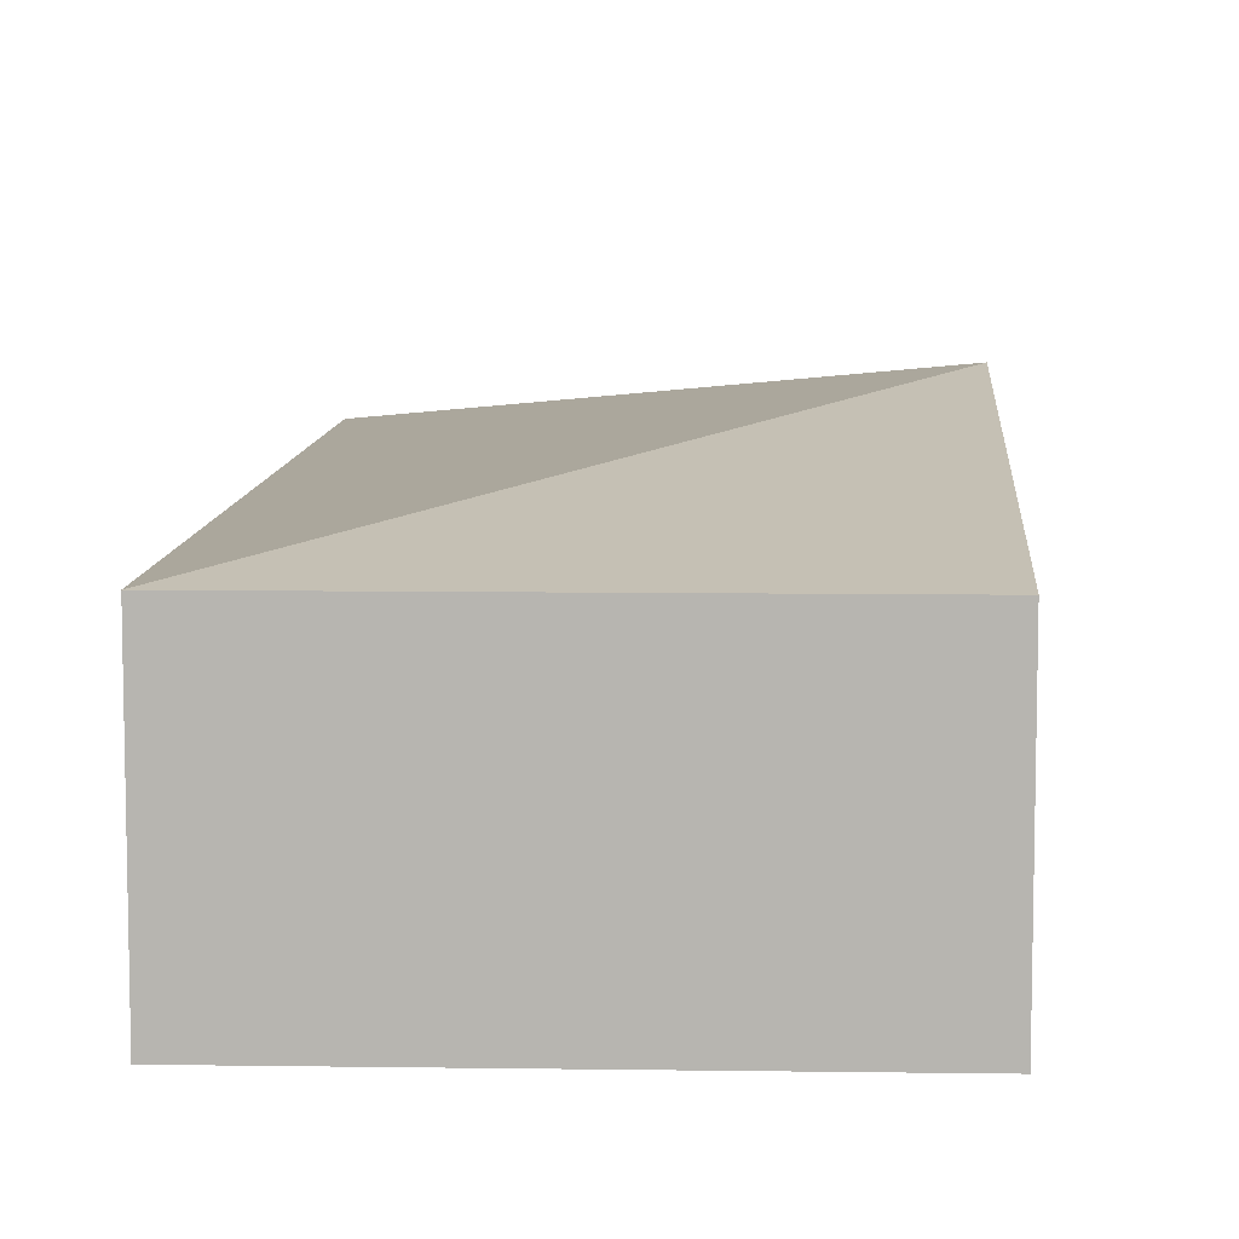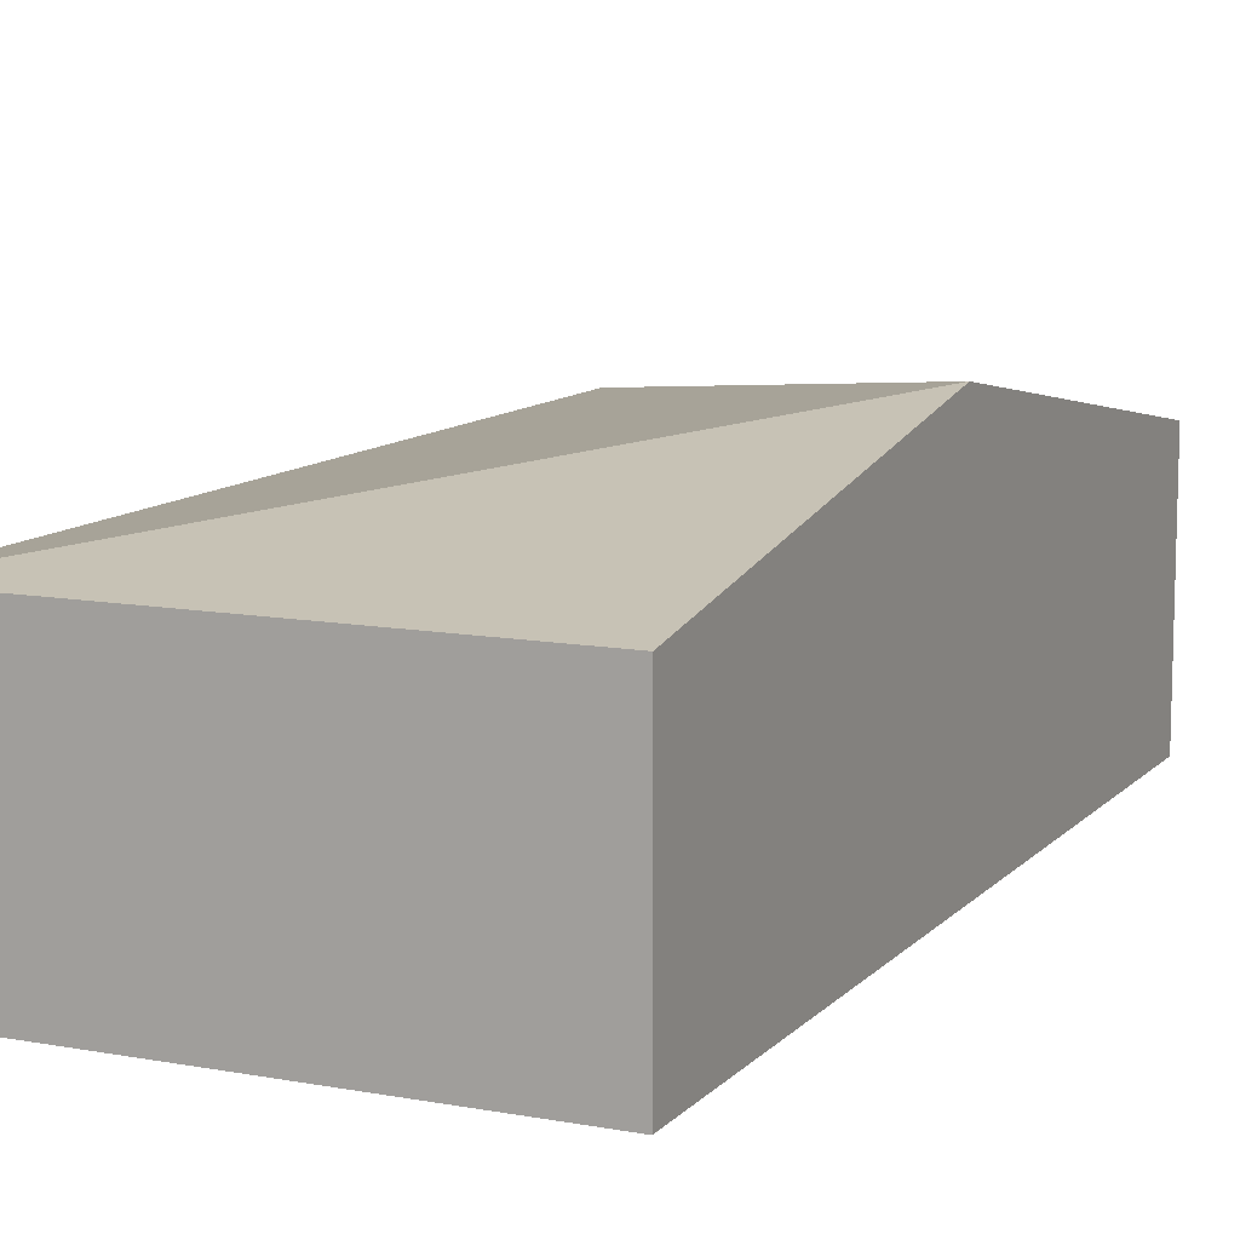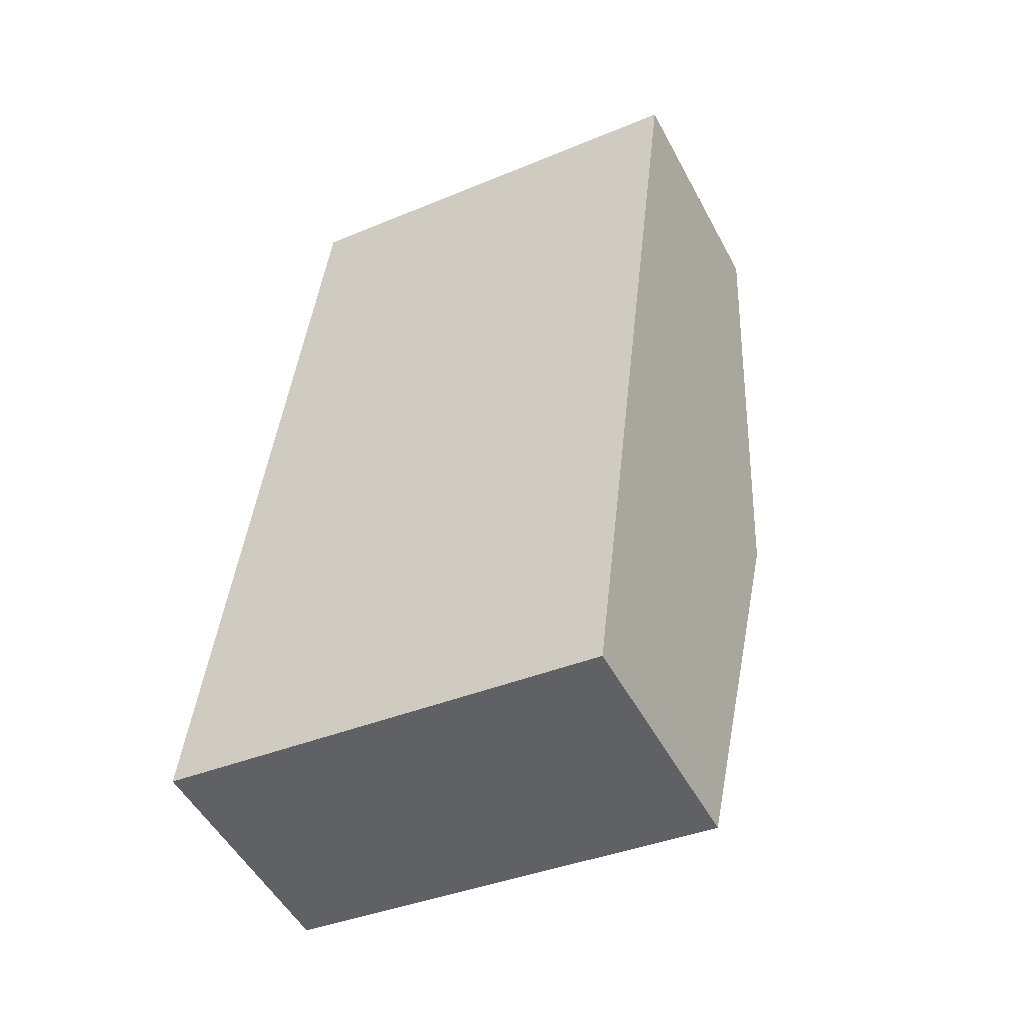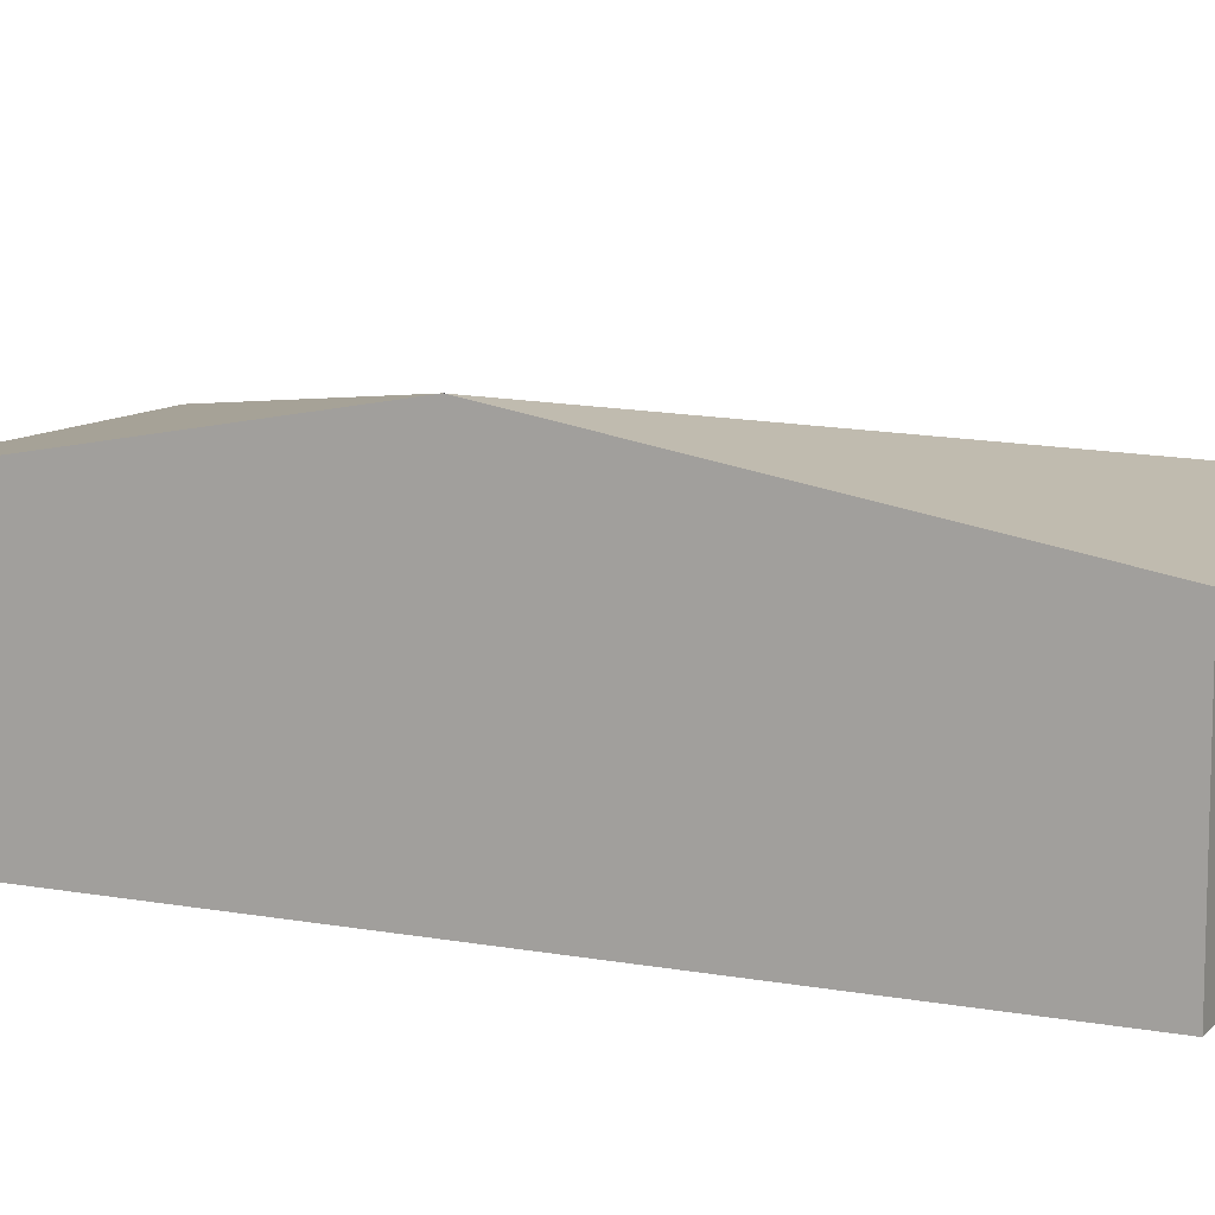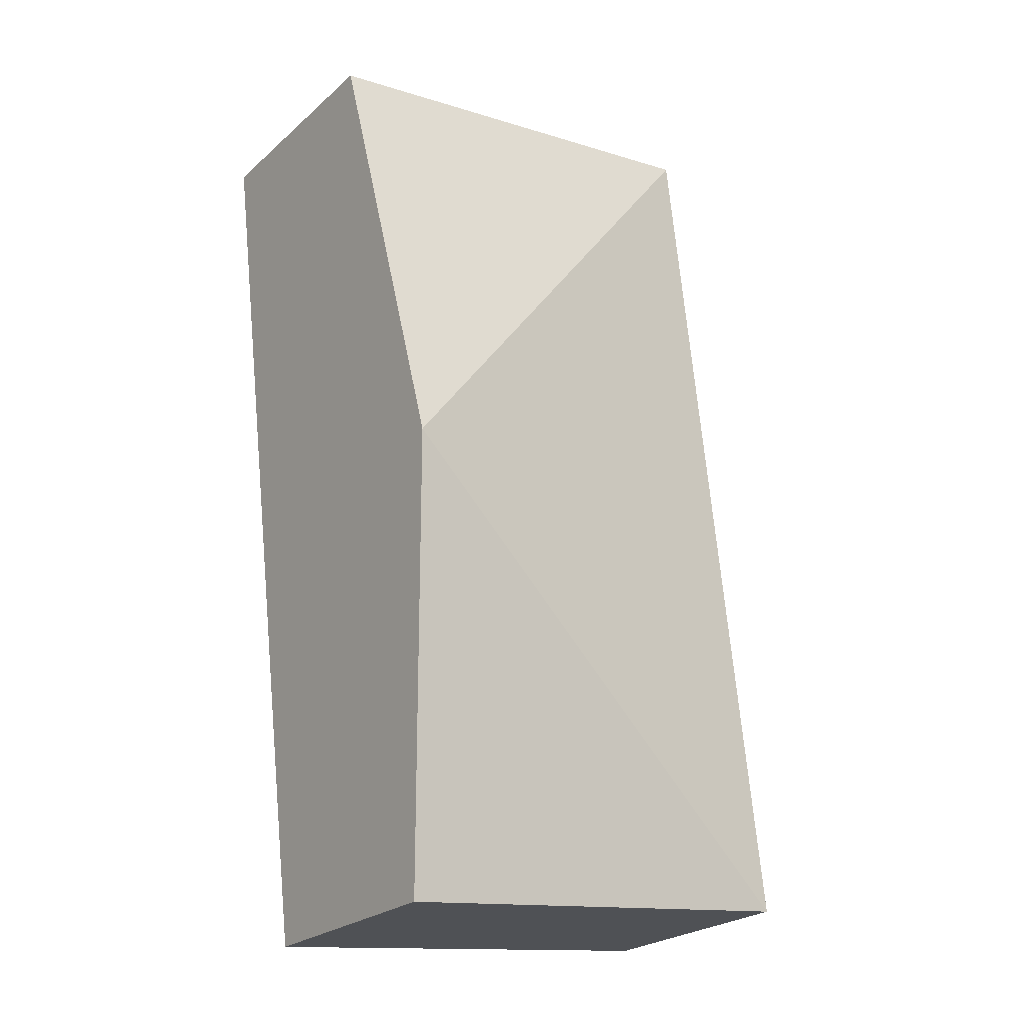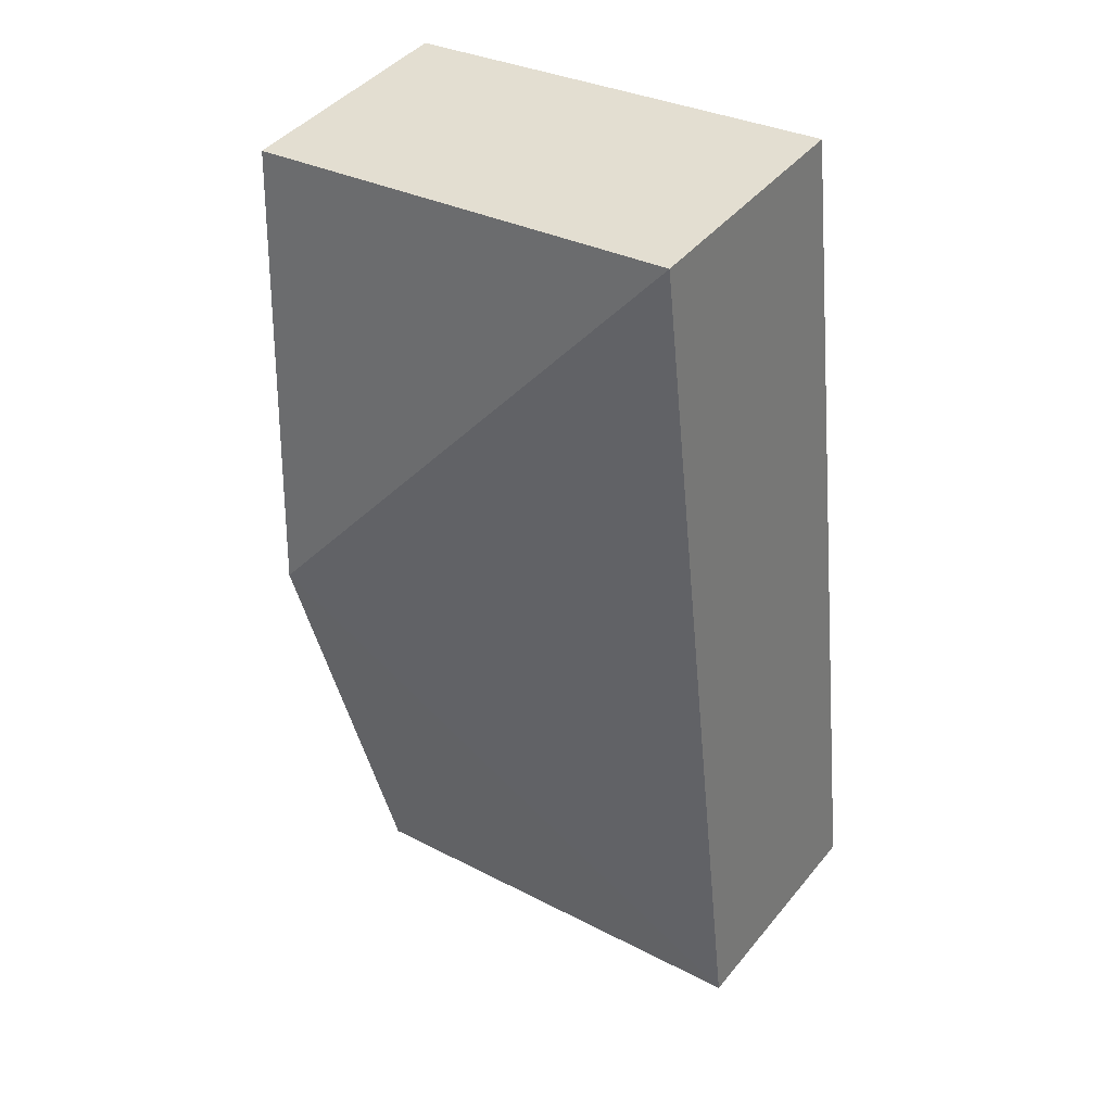
<metadata>
{"format":"obj","ext":"obj","renderer":"f3d","projection":"perspective","resolution":1024,"background":"white","views":[{"elev":8.6,"azim":9.1,"up":"+Y"},{"elev":10.9,"azim":31.4,"up":"+Y"},{"elev":-51.5,"azim":27.6,"up":"+Z"},{"elev":10.2,"azim":121.6,"up":"+Y"},{"elev":-24.4,"azim":144.4,"up":"+Z"},{"elev":42.9,"azim":-144.1,"up":"+Z"}]}
</metadata>
<code>
v  3.137 2.017 2.495
v  0.642 1.522 5.661
v  3.466 1.522 5.319
v  0 1.52 9.307e-17
v  2.809 1.523 -0.321
v  2.809 1.966e-17 -0.321
v  0 0 0
v  0.642 -3.466e-16 5.661
v  3.466 -3.257e-16 5.319
v  3.137 -1.528e-16 2.495
g defaultobject
f 1 2 3
f 4 2 1
f 4 1 5
f 6 4 5
f 4 6 7
f 4 8 2
f 8 4 7
f 8 3 2
f 3 8 9
f 1 6 5
f 6 1 10
f 10 1 3
f 10 3 9
f 6 8 7
f 8 6 10
f 8 10 9

</code>
